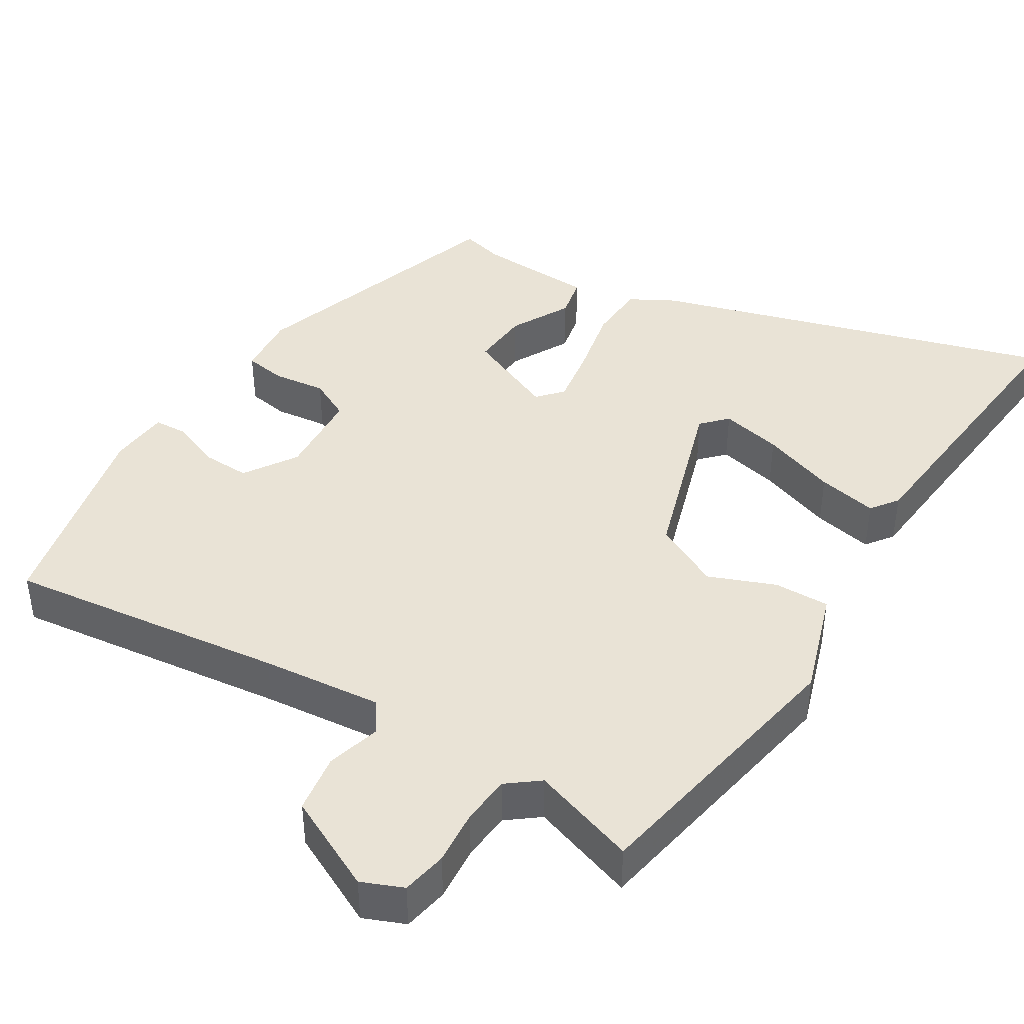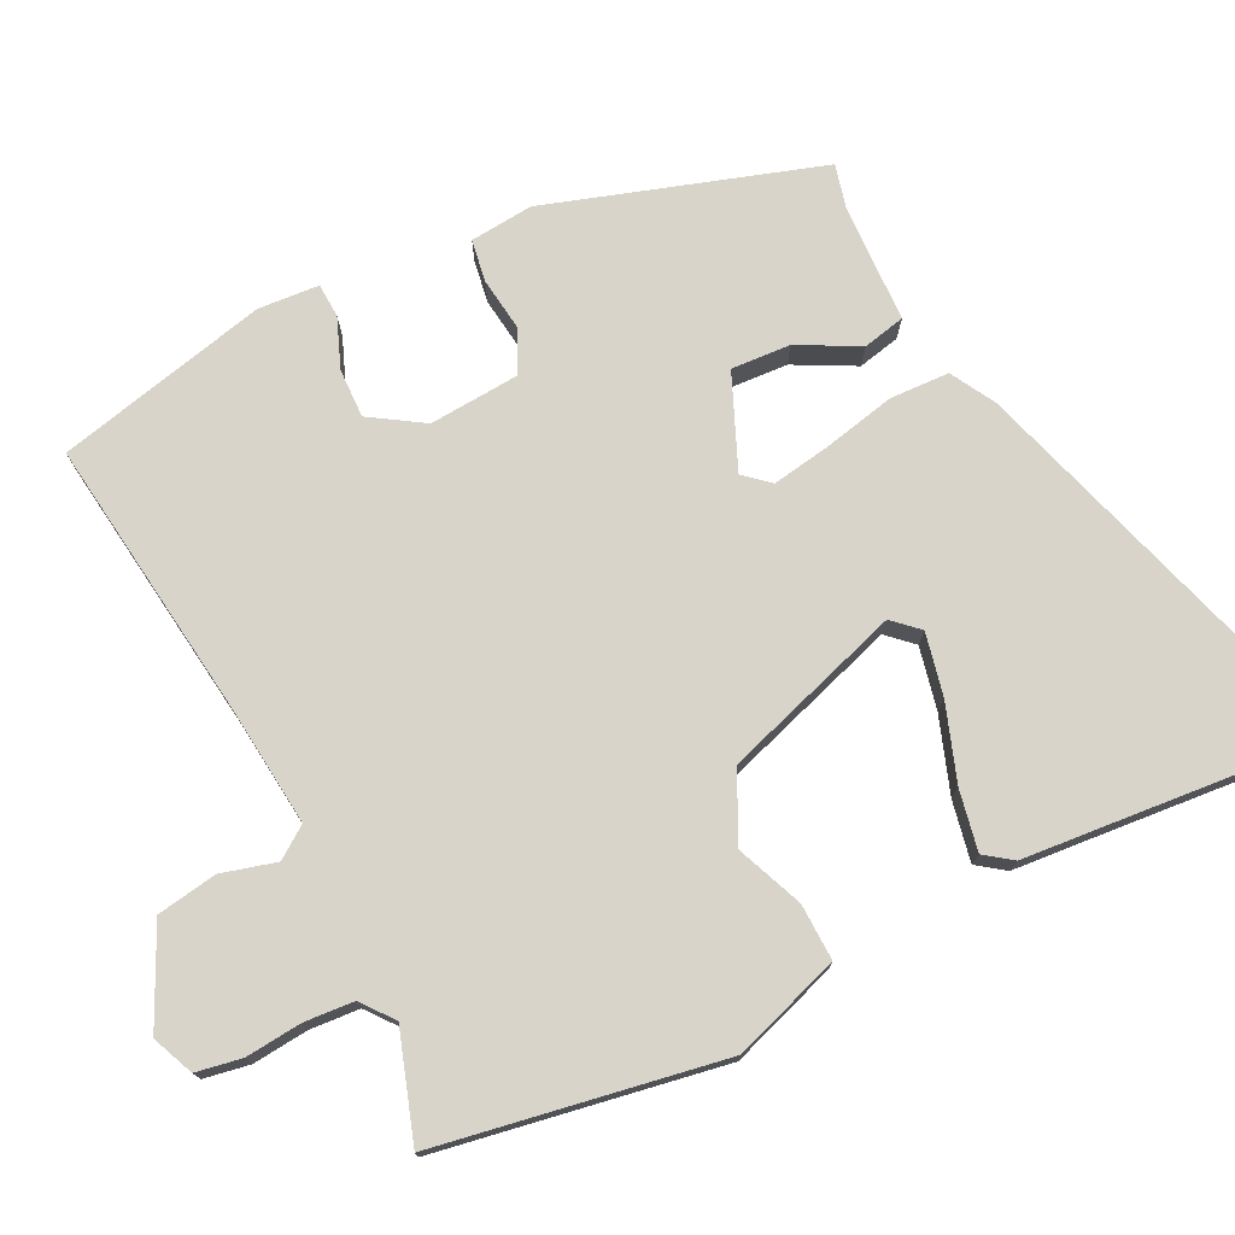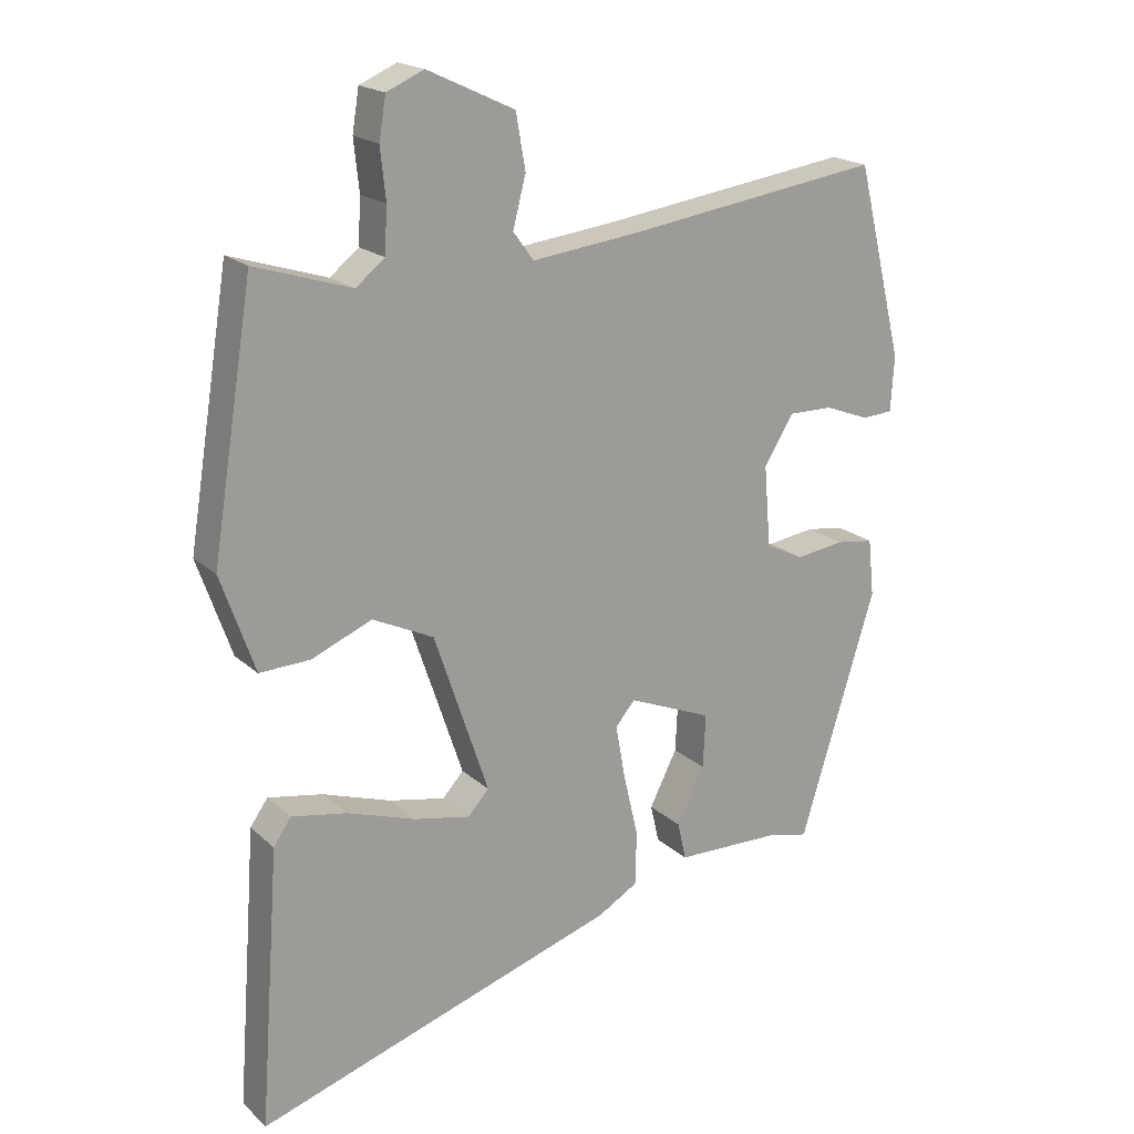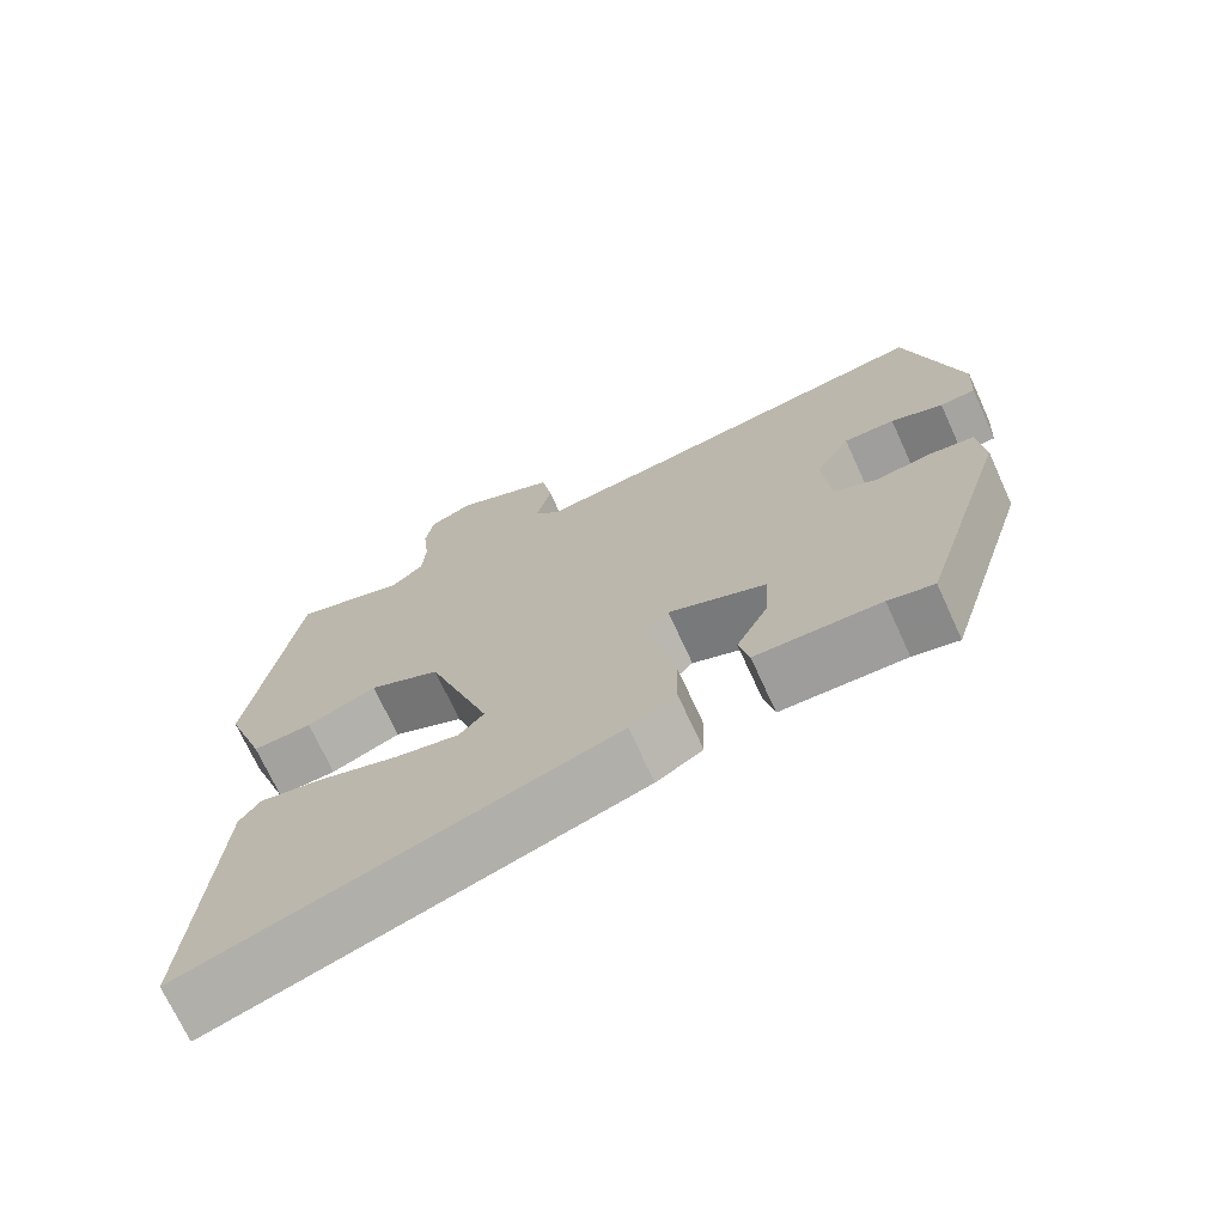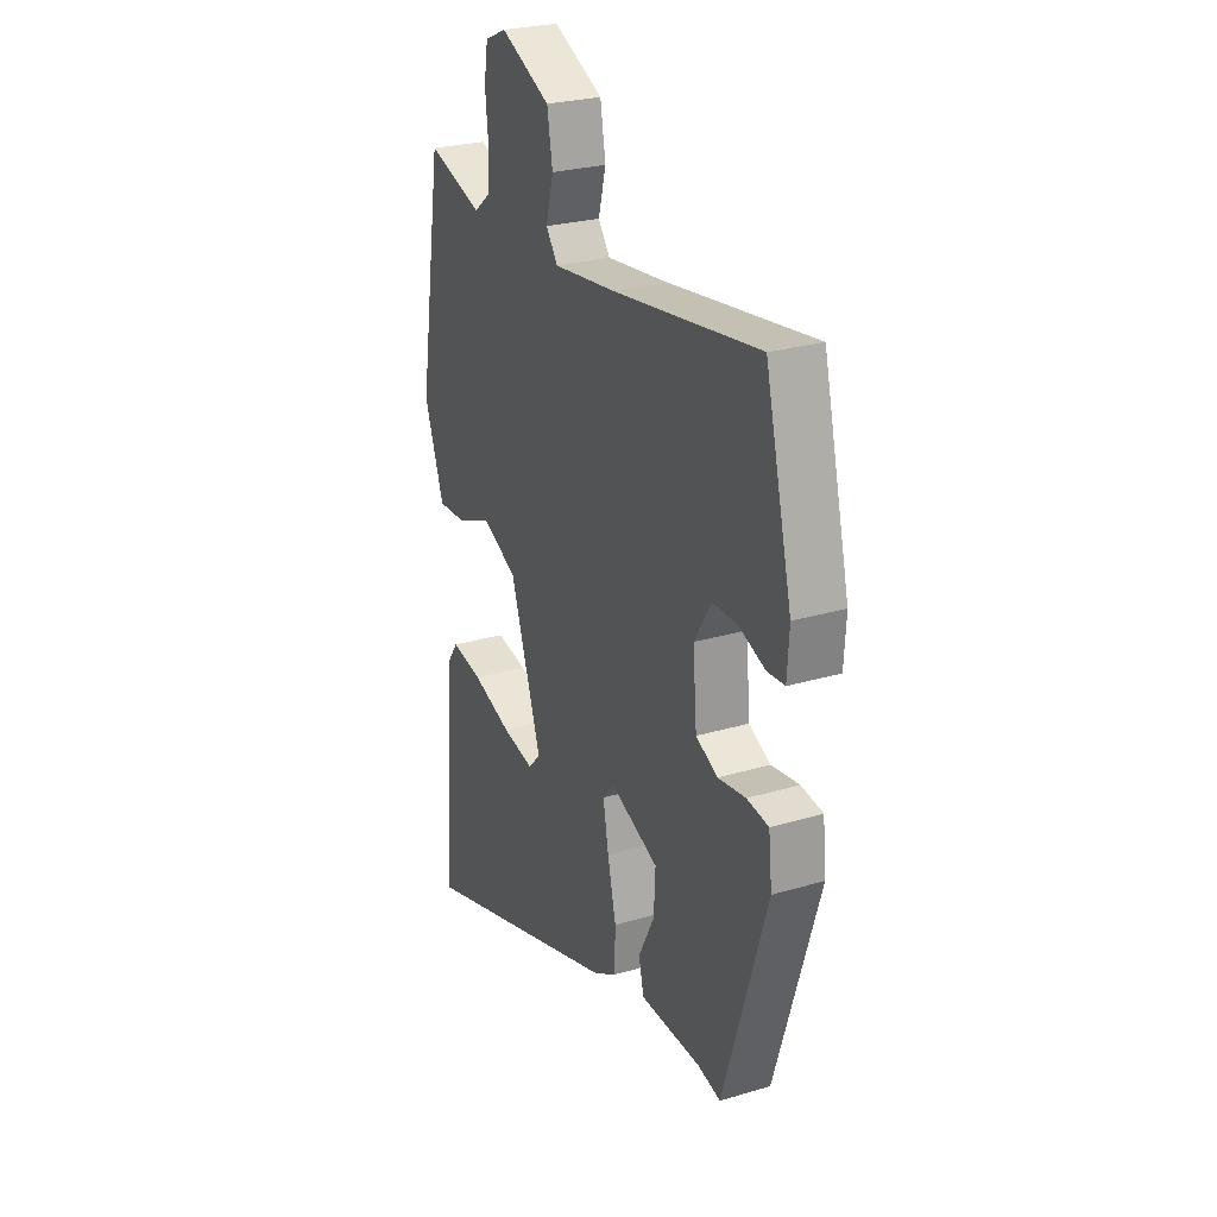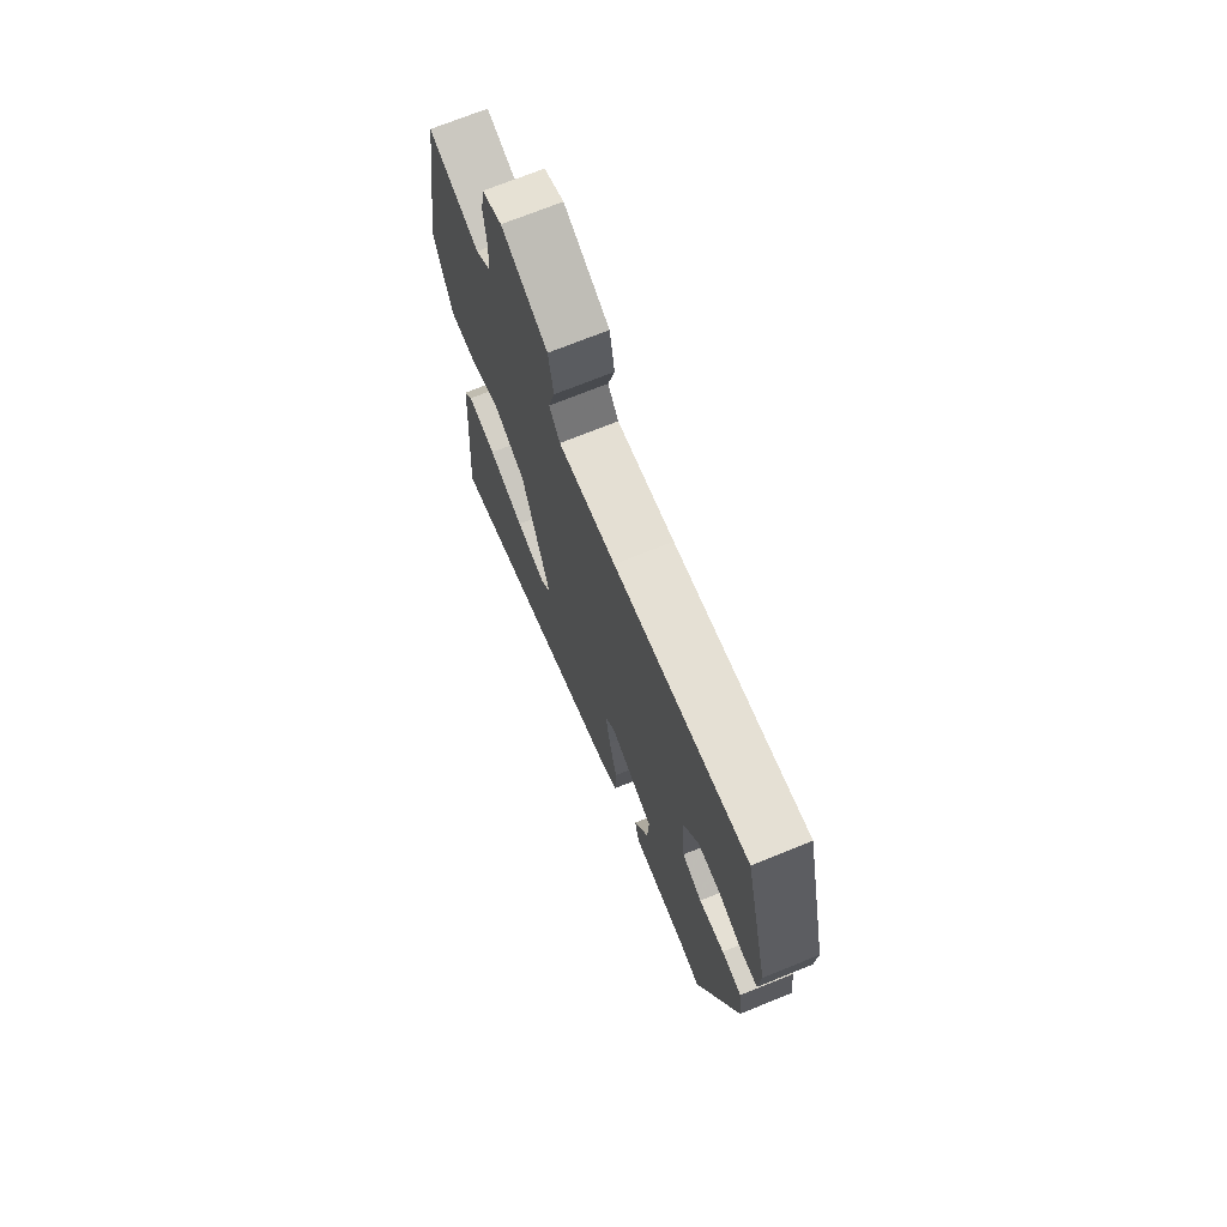
<metadata>
{"format":"obj","ext":"obj","renderer":"f3d","projection":"perspective","resolution":1024,"background":"white","views":[{"elev":42.0,"azim":32.8,"up":"+Y"},{"elev":75.1,"azim":64.3,"up":"+Y"},{"elev":19.4,"azim":147.9,"up":"+Z"},{"elev":-71.4,"azim":-155.4,"up":"+Z"},{"elev":26.3,"azim":-115.1,"up":"+Z"},{"elev":71.7,"azim":-112.0,"up":"+Z"}]}
</metadata>
<code>
v -0.45 0.07 0.528
v -0.076 0.07 0.475
v 0.085 0.07 0.456
v 0.115 0.07 0.497
v 0.096 0.07 0.57
v 0.11 0.07 0.65
v 0.238 0.07 0.71
v 0.293 0.07 0.686
v 0.303 0.07 0.625
v 0.295 0.07 0.551
v 0.299 0.07 0.485
v 0.341 0.07 0.451
v 0.483 0.07 0.496
v 0.544 0.07 0.117
v 0.494 0.07 -0.025
v 0.419 0.07 -0.022
v 0.331 0.07 0.015
v 0.241 0.07 -0.028
v 0.161 0.07 -0.265
v 0.192 0.07 -0.299
v 0.275 0.07 -0.282
v 0.376 0.07 -0.248
v 0.457 0.07 -0.233
v 0.483 0.07 -0.27
v 0.491 0.07 -0.381
v 0.513 0.07 -0.677
v -0.022 0.07 -0.507
v -0.081 0.07 -0.473
v -0.083 0.07 -0.394
v -0.061 0.07 -0.299
v -0.047 0.07 -0.221
v -0.076 0.07 -0.187
v -0.2 0.07 -0.238
v -0.196 0.07 -0.317
v -0.155 0.07 -0.398
v -0.168 0.07 -0.454
v -0.326 0.07 -0.458
v -0.384 0.07 -0.472
v -0.496 0.07 -0.11
v -0.487 0.07 -0.026
v -0.431 0.07 -0.018
v -0.36 0.07 -0.028
v -0.304 0.07 -0.001
v -0.294 0.07 0.118
v -0.338 0.07 0.189
v -0.403 0.07 0.188
v -0.469 0.07 0.163
v -0.514 0.07 0.166
v -0.519 0.07 0.247
v -0.45 0 0.528
v -0.076 0 0.475
v 0.085 0 0.456
v 0.115 0 0.497
v 0.096 0 0.57
v 0.11 0 0.65
v 0.238 0 0.71
v 0.293 0 0.686
v 0.303 0 0.625
v 0.295 0 0.551
v 0.299 0 0.485
v 0.341 0 0.451
v 0.483 0 0.496
v 0.544 0 0.117
v 0.494 0 -0.025
v 0.419 0 -0.022
v 0.331 0 0.015
v 0.241 0 -0.028
v 0.161 0 -0.265
v 0.192 0 -0.299
v 0.275 0 -0.282
v 0.376 0 -0.248
v 0.457 0 -0.233
v 0.483 0 -0.27
v 0.491 0 -0.381
v 0.513 0 -0.677
v -0.022 0 -0.507
v -0.081 0 -0.473
v -0.083 0 -0.394
v -0.061 0 -0.299
v -0.047 0 -0.221
v -0.076 0 -0.187
v -0.2 0 -0.238
v -0.196 0 -0.317
v -0.155 0 -0.398
v -0.168 0 -0.454
v -0.326 0 -0.458
v -0.384 0 -0.472
v -0.496 0 -0.11
v -0.487 0 -0.026
v -0.431 0 -0.018
v -0.36 0 -0.028
v -0.304 0 -0.001
v -0.294 0 0.118
v -0.338 0 0.189
v -0.403 0 0.188
v -0.469 0 0.163
v -0.514 0 0.166
v -0.519 0 0.247
f 46 47 48 49
f 45 46 49 1
f 44 45 1 2
f 43 44 2 3
f 39 40 41 42
f 37 38 39 42
f 37 42 43
f 34 35 36 37
f 33 34 37 43
f 32 33 43 3
f 27 28 29 30
f 25 26 27 30
f 21 22 23 24
f 20 21 24 25
f 14 15 16 17
f 12 13 14 17
f 11 12 17 18
f 10 11 18 19
f 8 9 10 19
f 4 5 6 7
f 4 7 8 19
f 31 32 3 4
f 20 25 30
f 19 20 30 31
f 4 19 31
f 98 97 96 95
f 50 98 95 94
f 51 50 94 93
f 52 51 93 92
f 91 90 89 88
f 91 88 87 86
f 92 91 86
f 86 85 84 83
f 92 86 83 82
f 52 92 82 81
f 79 78 77 76
f 79 76 75 74
f 73 72 71 70
f 74 73 70 69
f 66 65 64 63
f 66 63 62 61
f 67 66 61 60
f 68 67 60 59
f 68 59 58 57
f 56 55 54 53
f 68 57 56 53
f 53 52 81 80
f 79 74 69
f 80 79 69 68
f 80 68 53
f 1 50 51 2
f 2 51 52 3
f 3 52 53 4
f 4 53 54 5
f 5 54 55 6
f 6 55 56 7
f 7 56 57 8
f 8 57 58 9
f 9 58 59 10
f 10 59 60 11
f 11 60 61 12
f 12 61 62 13
f 13 62 63 14
f 14 63 64 15
f 15 64 65 16
f 16 65 66 17
f 17 66 67 18
f 18 67 68 19
f 19 68 69 20
f 20 69 70 21
f 21 70 71 22
f 22 71 72 23
f 23 72 73 24
f 24 73 74 25
f 25 74 75 26
f 26 75 76 27
f 27 76 77 28
f 28 77 78 29
f 29 78 79 30
f 30 79 80 31
f 31 80 81 32
f 32 81 82 33
f 33 82 83 34
f 34 83 84 35
f 35 84 85 36
f 36 85 86 37
f 37 86 87 38
f 38 87 88 39
f 39 88 89 40
f 40 89 90 41
f 41 90 91 42
f 42 91 92 43
f 43 92 93 44
f 44 93 94 45
f 45 94 95 46
f 46 95 96 47
f 47 96 97 48
f 48 97 98 49
f 49 98 50 1

</code>
